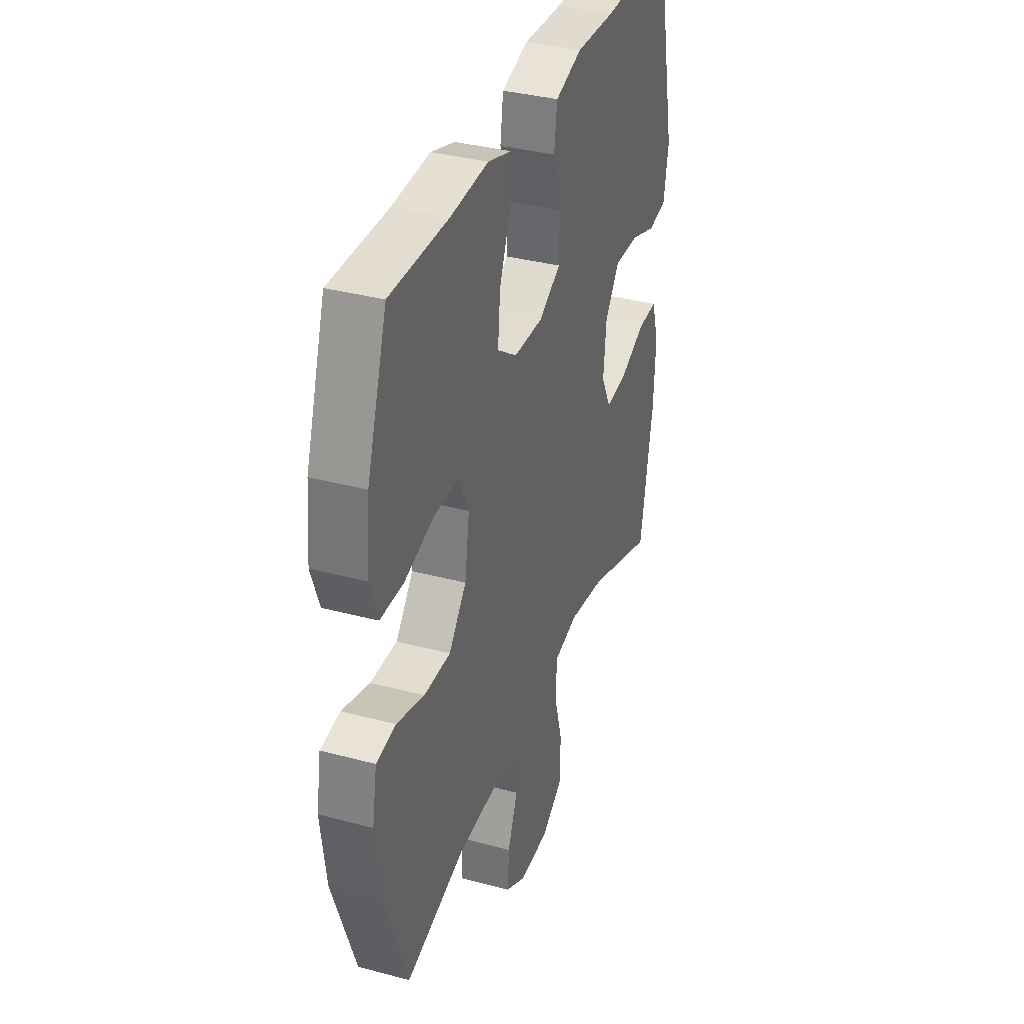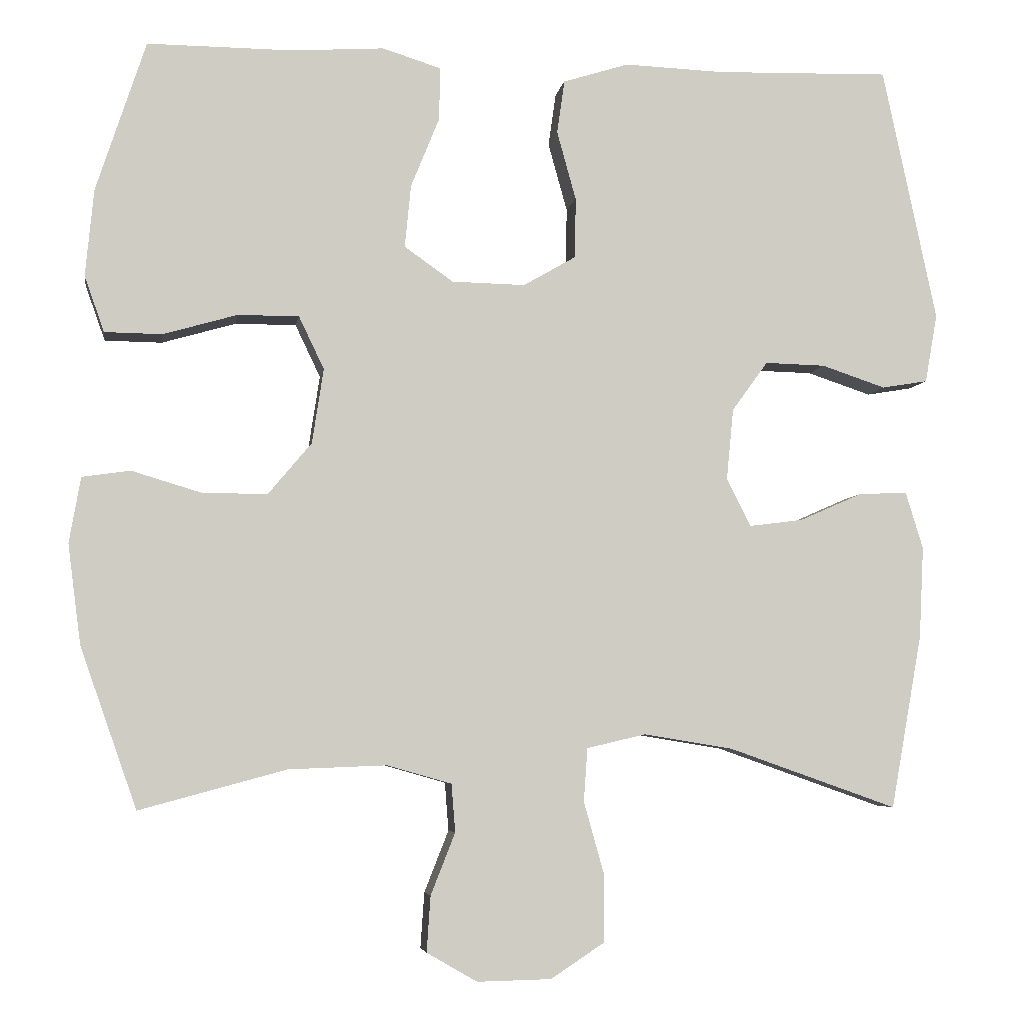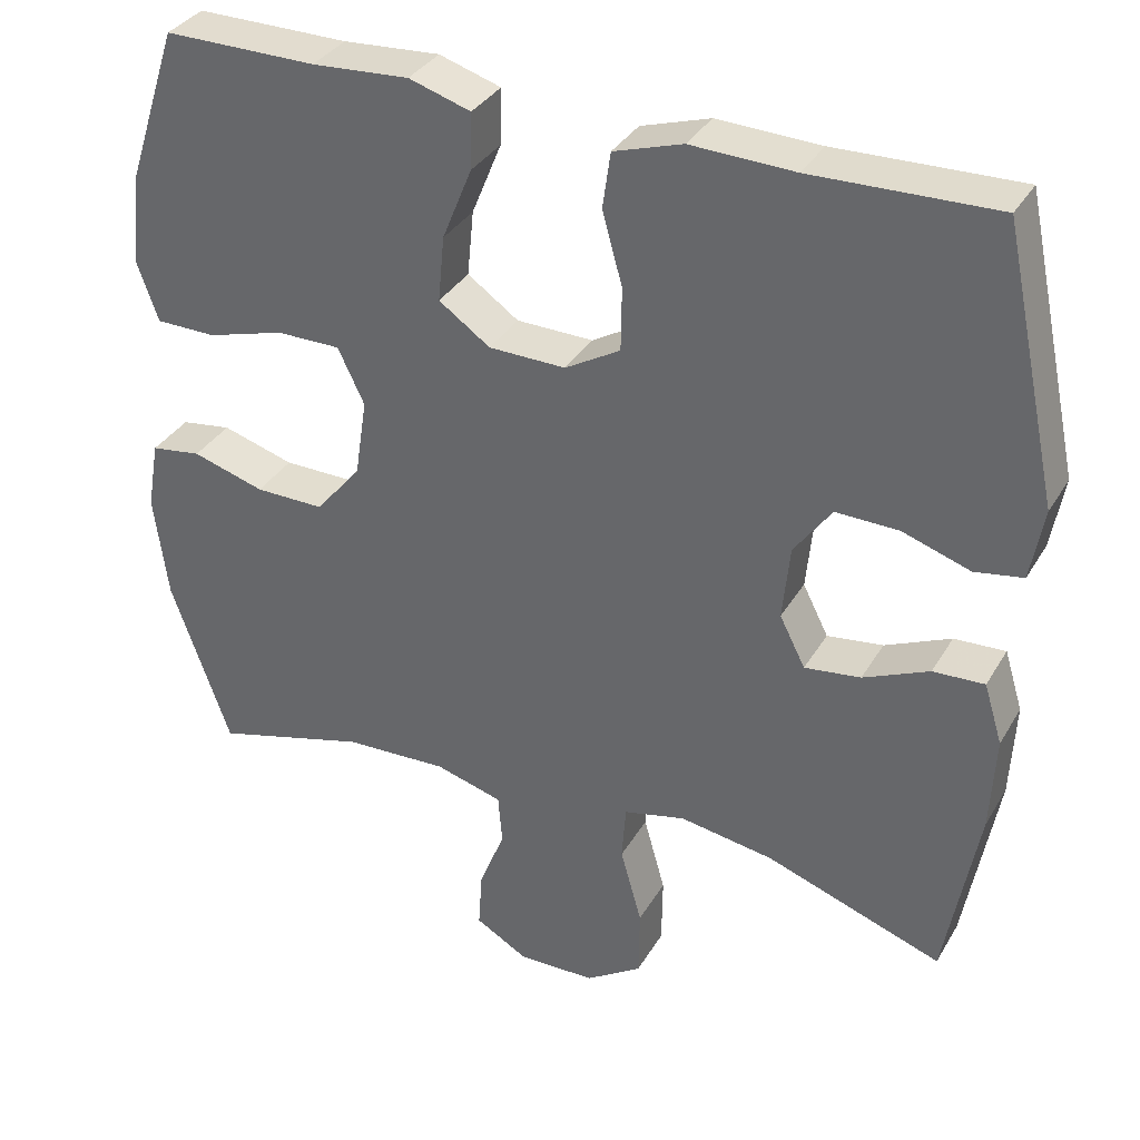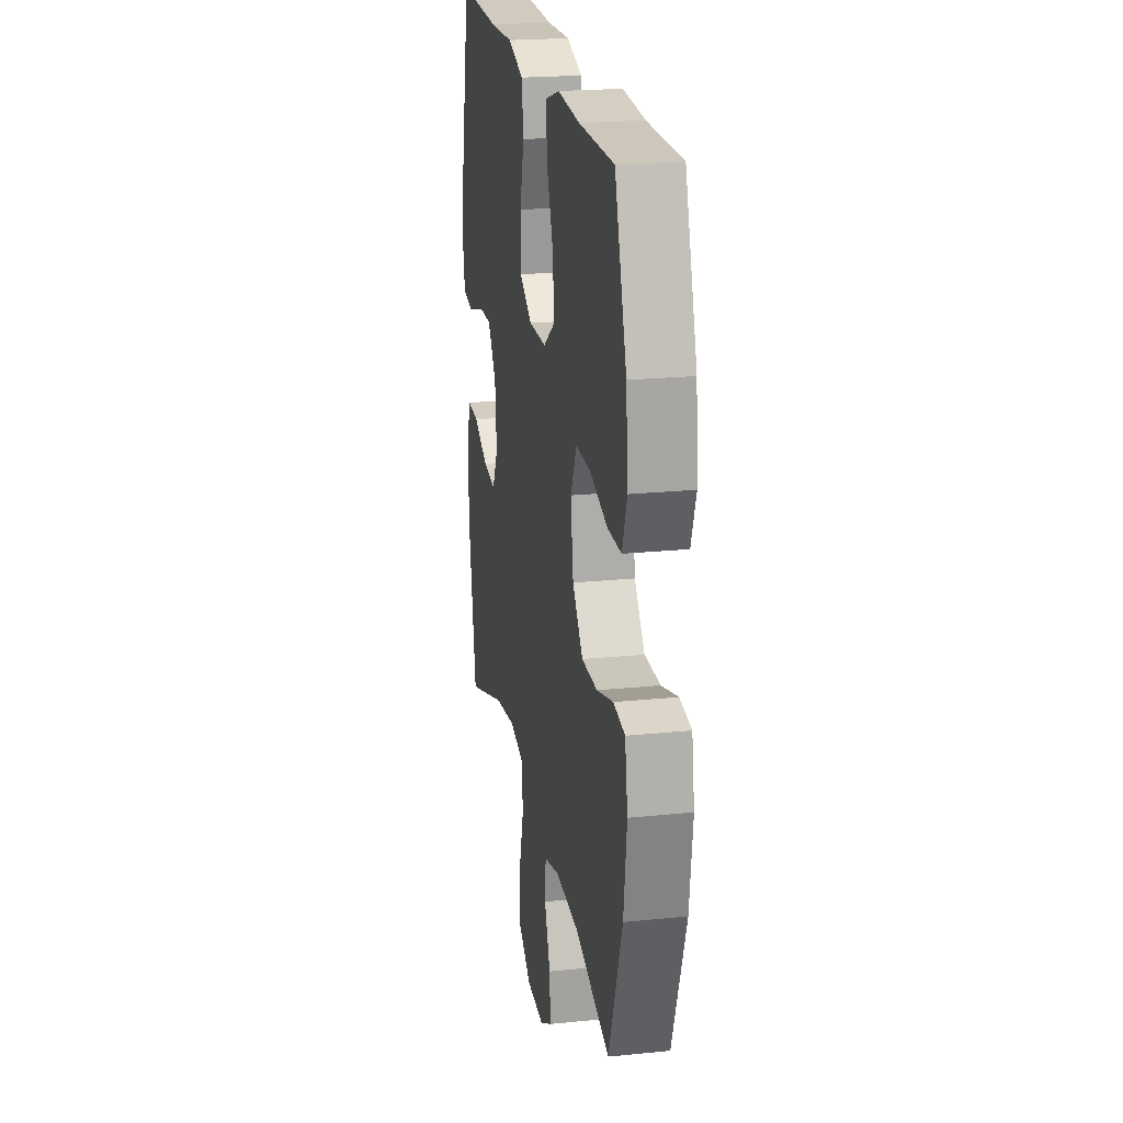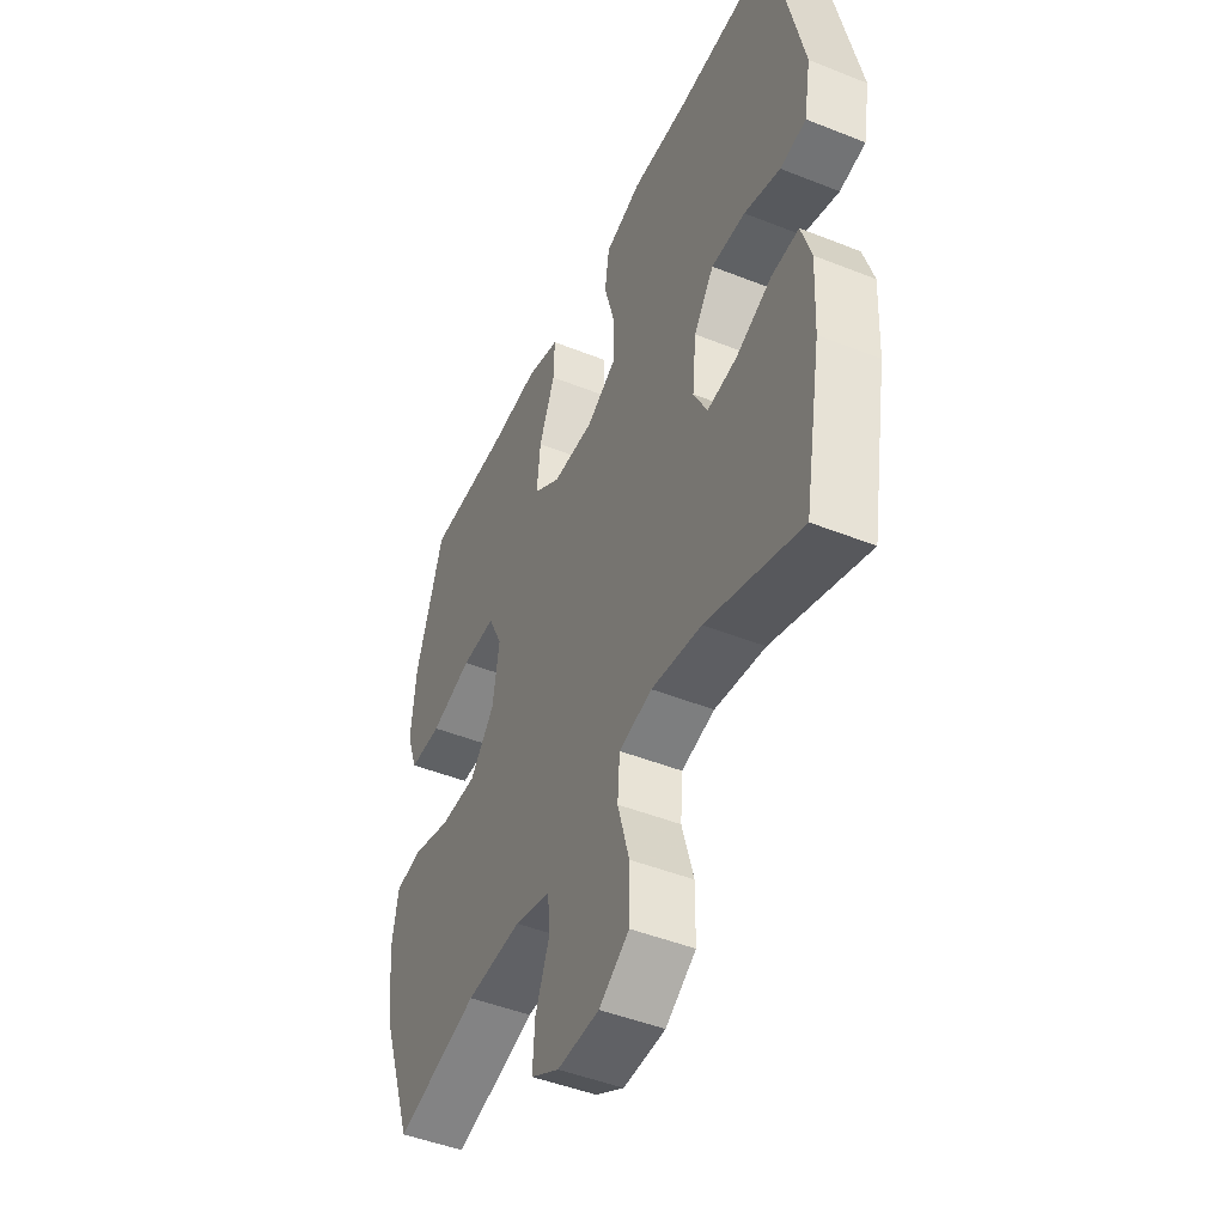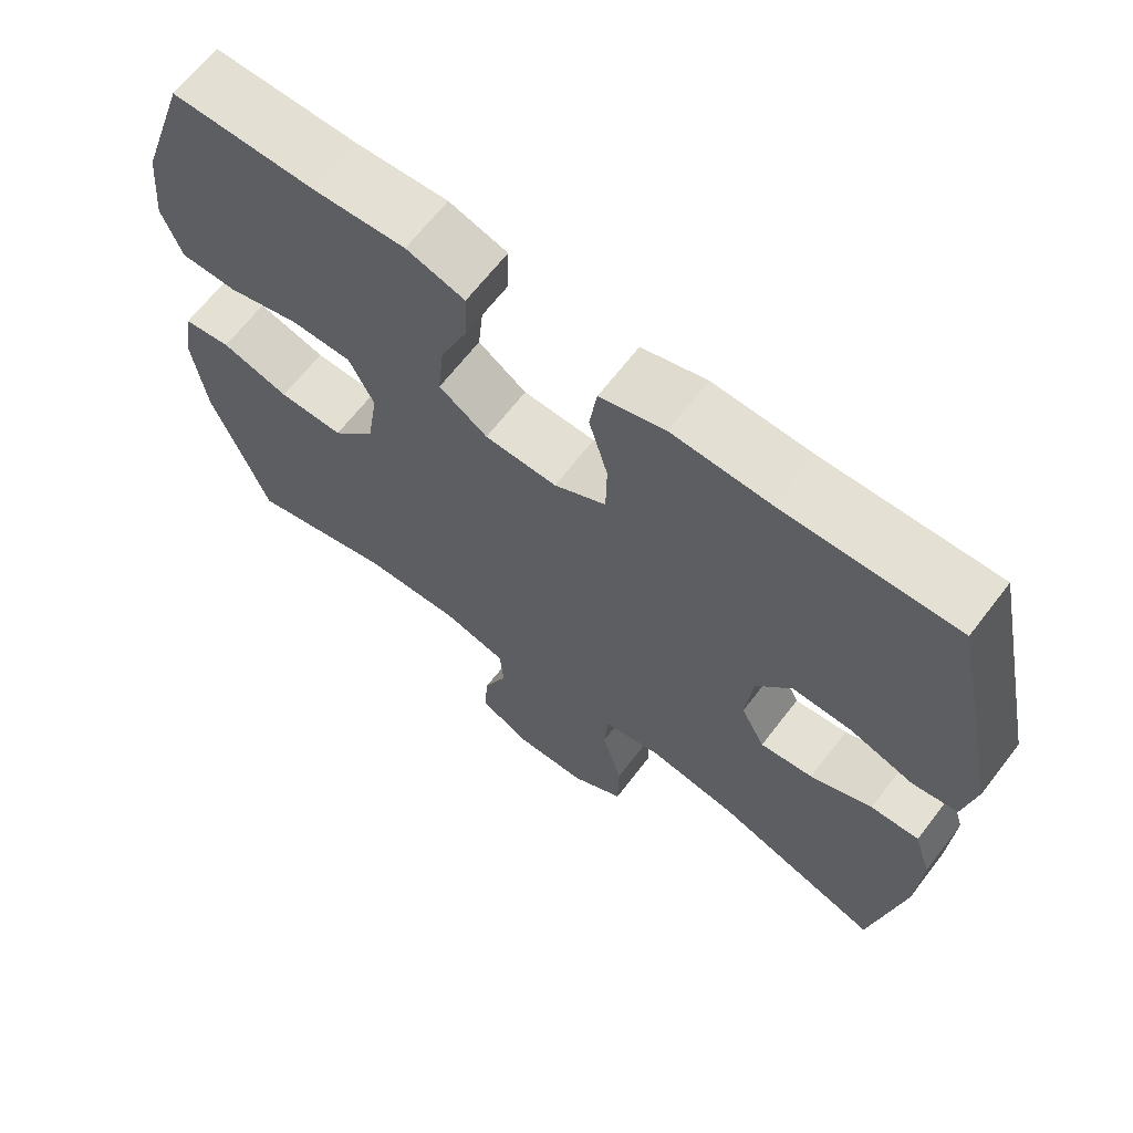
<metadata>
{"format":"obj","ext":"obj","renderer":"f3d","projection":"perspective","resolution":1024,"background":"white","views":[{"elev":35.5,"azim":-70.5,"up":"+Z"},{"elev":-5.2,"azim":-8.7,"up":"+Z"},{"elev":34.4,"azim":26.5,"up":"+Z"},{"elev":21.8,"azim":-100.1,"up":"+Z"},{"elev":-46.9,"azim":65.7,"up":"+Z"},{"elev":66.3,"azim":37.6,"up":"+Z"}]}
</metadata>
<code>
v -0.5 0.07 -0.5
v -0.574 0.07 -0.29
v -0.591 0.07 -0.159
v -0.576 0.07 -0.073
v -0.513 0.07 -0.064
v -0.423 0.07 -0.091
v -0.337 0.07 -0.092
v -0.28 0.07 -0.024
v -0.265 0.07 0.074
v -0.298 0.07 0.143
v -0.378 0.07 0.143
v -0.475 0.07 0.115
v -0.55 0.07 0.116
v -0.576 0.07 0.189
v -0.565 0.07 0.303
v -0.5 0.07 0.5
v -0.31 0.07 0.499
v -0.189 0.07 0.507
v -0.112 0.07 0.483
v -0.114 0.07 0.413
v -0.151 0.07 0.322
v -0.159 0.07 0.24
v -0.095 0.07 0.195
v 0.001 0.07 0.193
v 0.07 0.07 0.233
v 0.071 0.07 0.312
v 0.046 0.07 0.402
v 0.056 0.07 0.472
v 0.142 0.07 0.499
v 0.271 0.07 0.494
v 0.5 0.07 0.5
v 0.571 0.07 0.166
v 0.555 0.07 0.076
v 0.495 0.07 0.066
v 0.411 0.07 0.094
v 0.332 0.07 0.096
v 0.285 0.07 0.031
v 0.276 0.07 -0.062
v 0.308 0.07 -0.125
v 0.378 0.07 -0.116
v 0.46 0.07 -0.08
v 0.524 0.07 -0.077
v 0.547 0.07 -0.152
v 0.541 0.07 -0.272
v 0.5 0.07 -0.5
v 0.279 0.07 -0.422
v 0.162 0.07 -0.403
v 0.085 0.07 -0.421
v 0.08 0.07 -0.491
v 0.107 0.07 -0.587
v 0.106 0.07 -0.674
v 0.036 0.07 -0.72
v -0.061 0.07 -0.722
v -0.127 0.07 -0.684
v -0.122 0.07 -0.611
v -0.09 0.07 -0.53
v -0.095 0.07 -0.467
v -0.179 0.07 -0.443
v -0.308 0.07 -0.448
v -0.5 0 -0.5
v -0.574 0 -0.29
v -0.591 0 -0.159
v -0.576 0 -0.073
v -0.513 0 -0.064
v -0.423 0 -0.091
v -0.337 0 -0.092
v -0.28 0 -0.024
v -0.265 0 0.074
v -0.298 0 0.143
v -0.378 0 0.143
v -0.475 0 0.115
v -0.55 0 0.116
v -0.576 0 0.189
v -0.565 0 0.303
v -0.5 0 0.5
v -0.31 0 0.499
v -0.189 0 0.507
v -0.112 0 0.483
v -0.114 0 0.413
v -0.151 0 0.322
v -0.159 0 0.24
v -0.095 0 0.195
v 0.001 0 0.193
v 0.07 0 0.233
v 0.071 0 0.312
v 0.046 0 0.402
v 0.056 0 0.472
v 0.142 0 0.499
v 0.271 0 0.494
v 0.5 0 0.5
v 0.571 0 0.166
v 0.555 0 0.076
v 0.495 0 0.066
v 0.411 0 0.094
v 0.332 0 0.096
v 0.285 0 0.031
v 0.276 0 -0.062
v 0.308 0 -0.125
v 0.378 0 -0.116
v 0.46 0 -0.08
v 0.524 0 -0.077
v 0.547 0 -0.152
v 0.541 0 -0.272
v 0.5 0 -0.5
v 0.279 0 -0.422
v 0.162 0 -0.403
v 0.085 0 -0.421
v 0.08 0 -0.491
v 0.107 0 -0.587
v 0.106 0 -0.674
v 0.036 0 -0.72
v -0.061 0 -0.722
v -0.127 0 -0.684
v -0.122 0 -0.611
v -0.09 0 -0.53
v -0.095 0 -0.467
v -0.179 0 -0.443
v -0.308 0 -0.448
f 54 55 56
f 53 54 56
f 52 53 56
f 51 52 56
f 50 51 56
f 49 50 56
f 48 49 56 57
f 44 45 46
f 43 44 46
f 42 43 46
f 41 42 46
f 40 41 46
f 39 40 46 47
f 38 39 47 48
f 33 34 35
f 32 33 35
f 31 32 35
f 30 31 35
f 30 35 36
f 29 30 36
f 28 29 36
f 27 28 36
f 26 27 36
f 25 26 36 37
f 19 20 21
f 18 19 21
f 17 18 21
f 17 21 22
f 16 17 22
f 15 16 22
f 14 15 22
f 13 14 22
f 12 13 22
f 11 12 22
f 10 11 22 23
f 4 5 6
f 3 4 6
f 2 3 6
f 1 2 6
f 59 1 6
f 58 59 6 7
f 58 7 8
f 57 58 8
f 48 57 8
f 38 48 8
f 37 38 8
f 25 37 8
f 24 25 8
f 9 10 23 24
f 8 9 24
f 115 114 113
f 115 113 112
f 115 112 111
f 115 111 110
f 115 110 109
f 115 109 108
f 116 115 108 107
f 105 104 103
f 105 103 102
f 105 102 101
f 105 101 100
f 105 100 99
f 106 105 99 98
f 107 106 98 97
f 94 93 92
f 94 92 91
f 94 91 90
f 94 90 89
f 95 94 89
f 95 89 88
f 95 88 87
f 95 87 86
f 95 86 85
f 96 95 85 84
f 80 79 78
f 80 78 77
f 80 77 76
f 81 80 76
f 81 76 75
f 81 75 74
f 81 74 73
f 81 73 72
f 81 72 71
f 81 71 70
f 82 81 70 69
f 65 64 63
f 65 63 62
f 65 62 61
f 65 61 60
f 65 60 118
f 66 65 118 117
f 67 66 117
f 67 117 116
f 67 116 107
f 67 107 97
f 67 97 96
f 67 96 84
f 67 84 83
f 83 82 69 68
f 83 68 67
f 1 60 61 2
f 2 61 62 3
f 3 62 63 4
f 4 63 64 5
f 5 64 65 6
f 6 65 66 7
f 7 66 67 8
f 8 67 68 9
f 9 68 69 10
f 10 69 70 11
f 11 70 71 12
f 12 71 72 13
f 13 72 73 14
f 14 73 74 15
f 15 74 75 16
f 16 75 76 17
f 17 76 77 18
f 18 77 78 19
f 19 78 79 20
f 20 79 80 21
f 21 80 81 22
f 22 81 82 23
f 23 82 83 24
f 24 83 84 25
f 25 84 85 26
f 26 85 86 27
f 27 86 87 28
f 28 87 88 29
f 29 88 89 30
f 30 89 90 31
f 31 90 91 32
f 32 91 92 33
f 33 92 93 34
f 34 93 94 35
f 35 94 95 36
f 36 95 96 37
f 37 96 97 38
f 38 97 98 39
f 39 98 99 40
f 40 99 100 41
f 41 100 101 42
f 42 101 102 43
f 43 102 103 44
f 44 103 104 45
f 45 104 105 46
f 46 105 106 47
f 47 106 107 48
f 48 107 108 49
f 49 108 109 50
f 50 109 110 51
f 51 110 111 52
f 52 111 112 53
f 53 112 113 54
f 54 113 114 55
f 55 114 115 56
f 56 115 116 57
f 57 116 117 58
f 58 117 118 59
f 59 118 60 1

</code>
